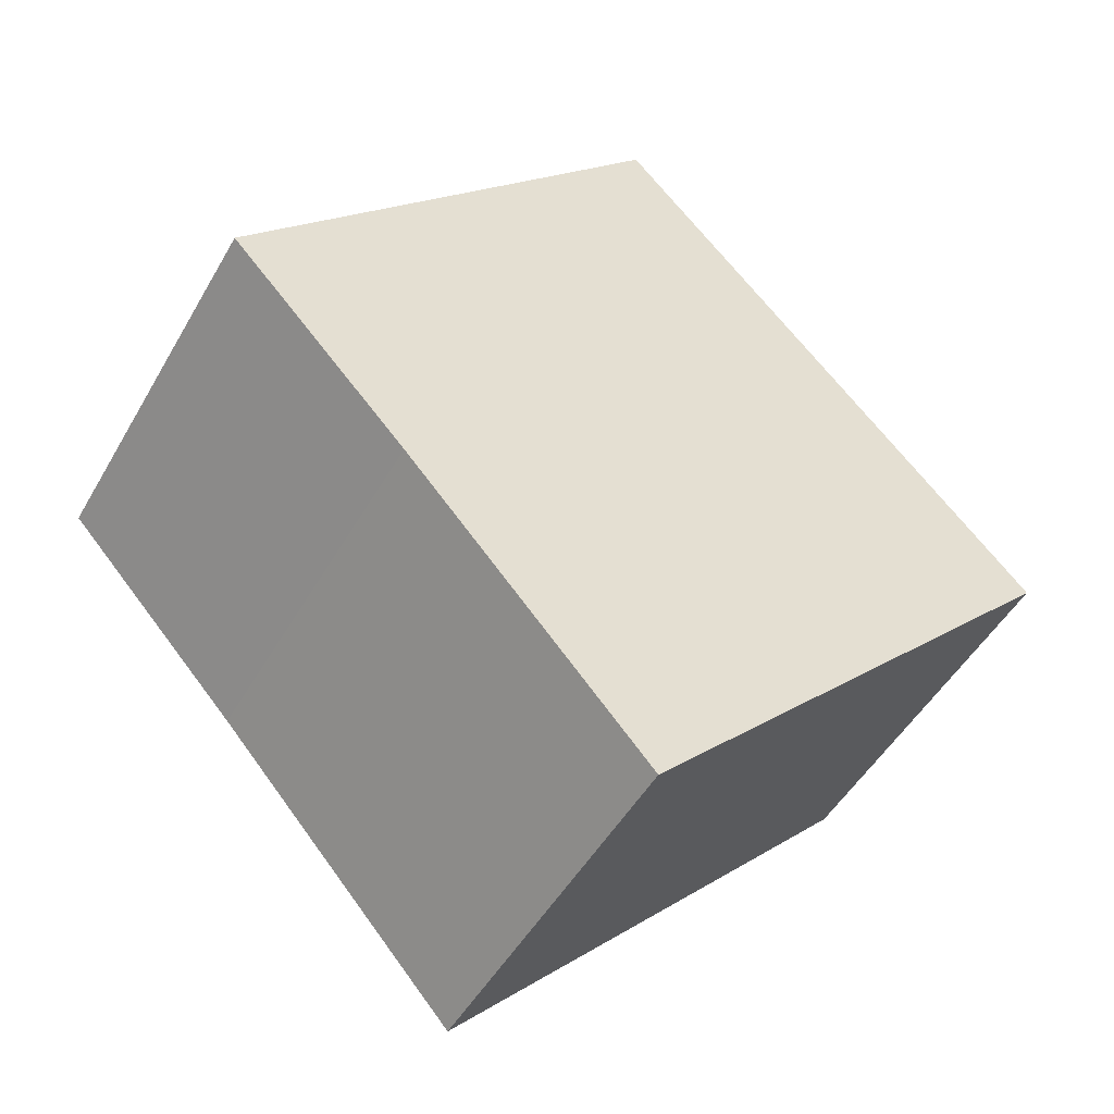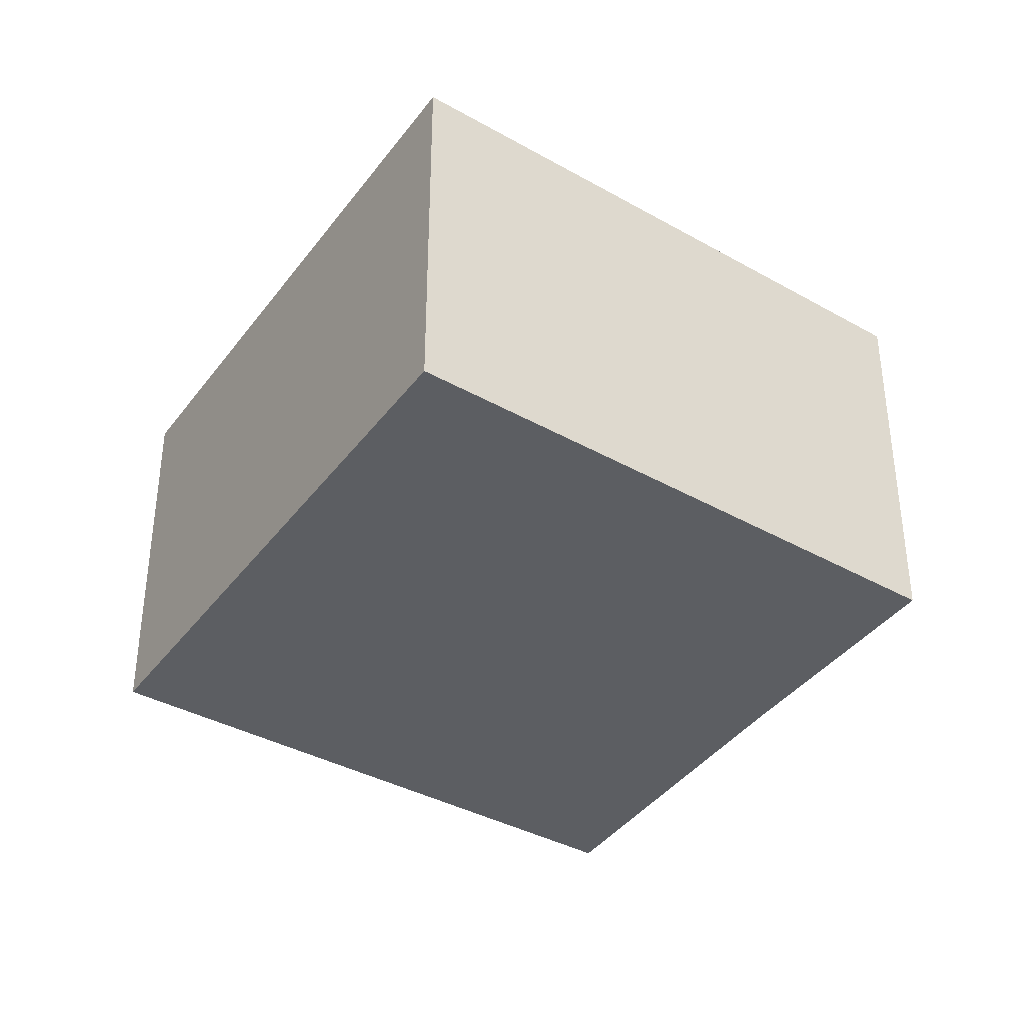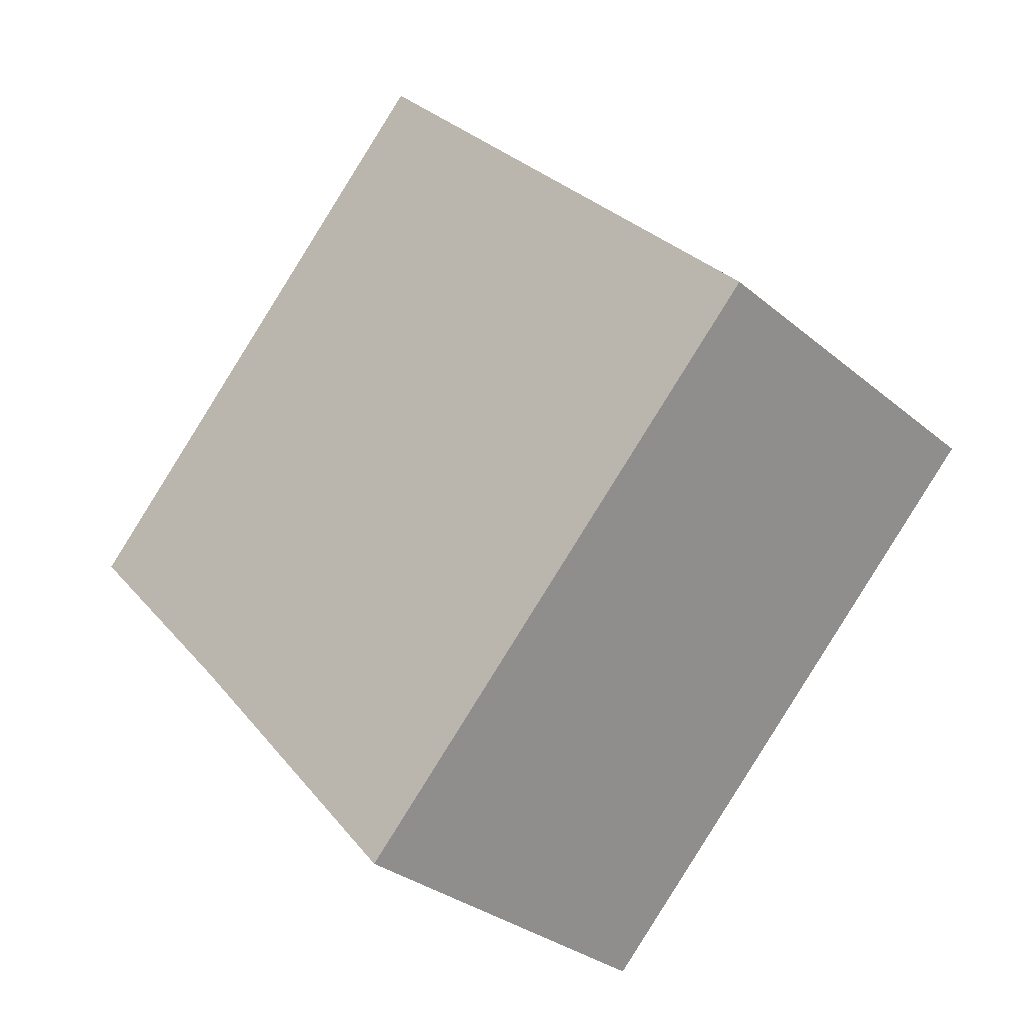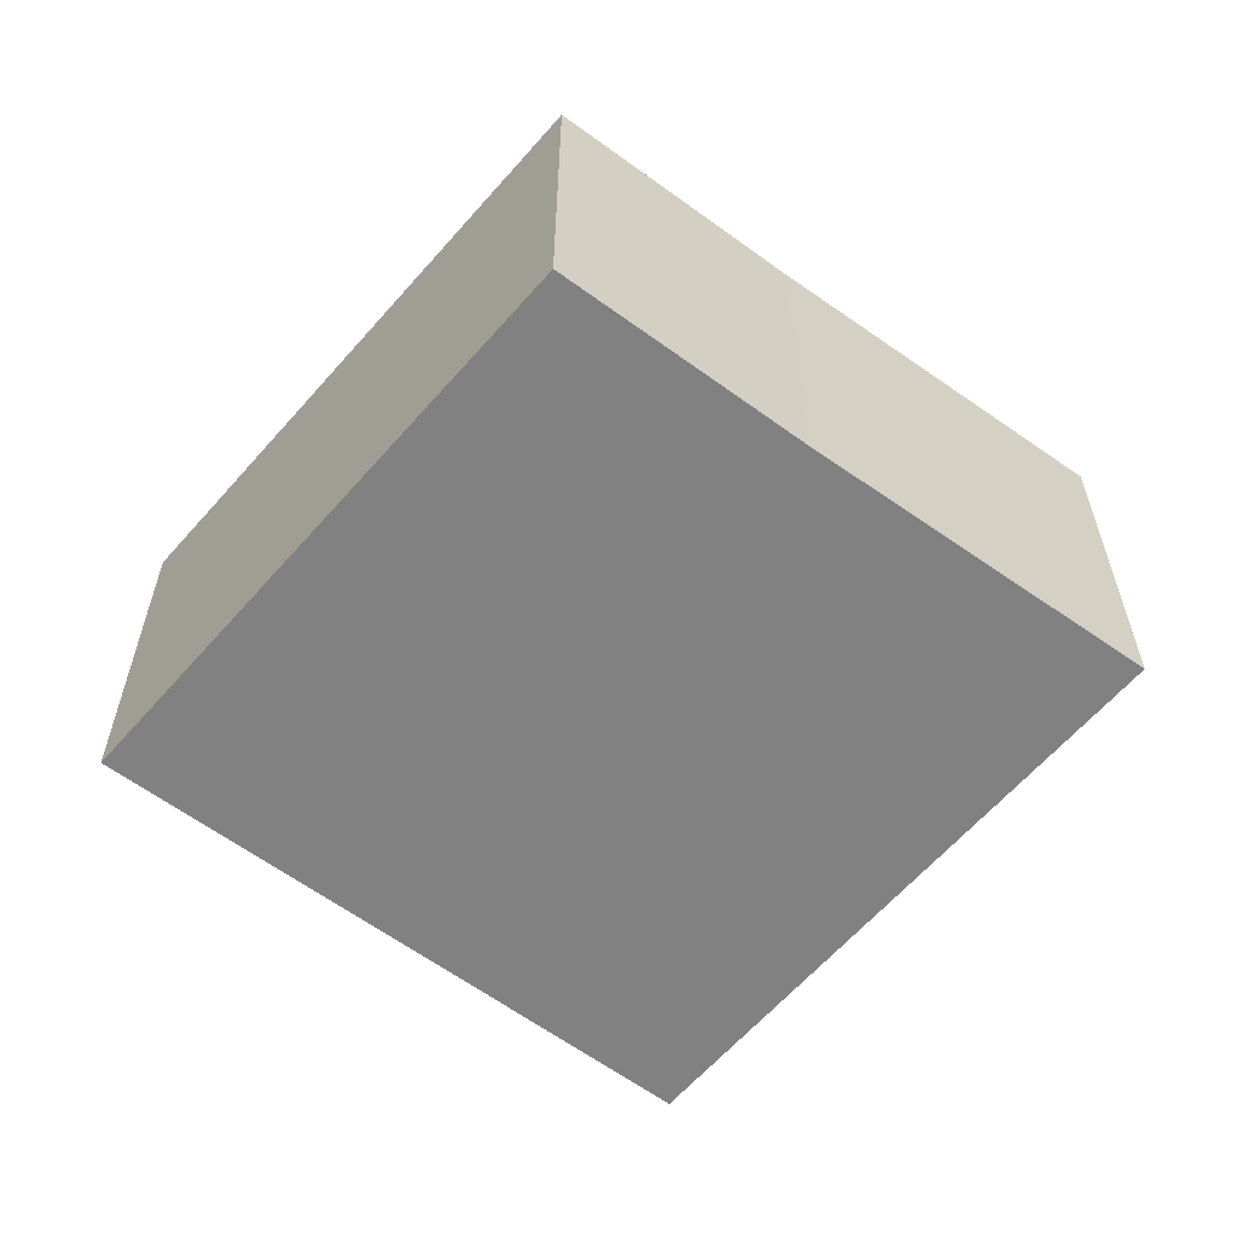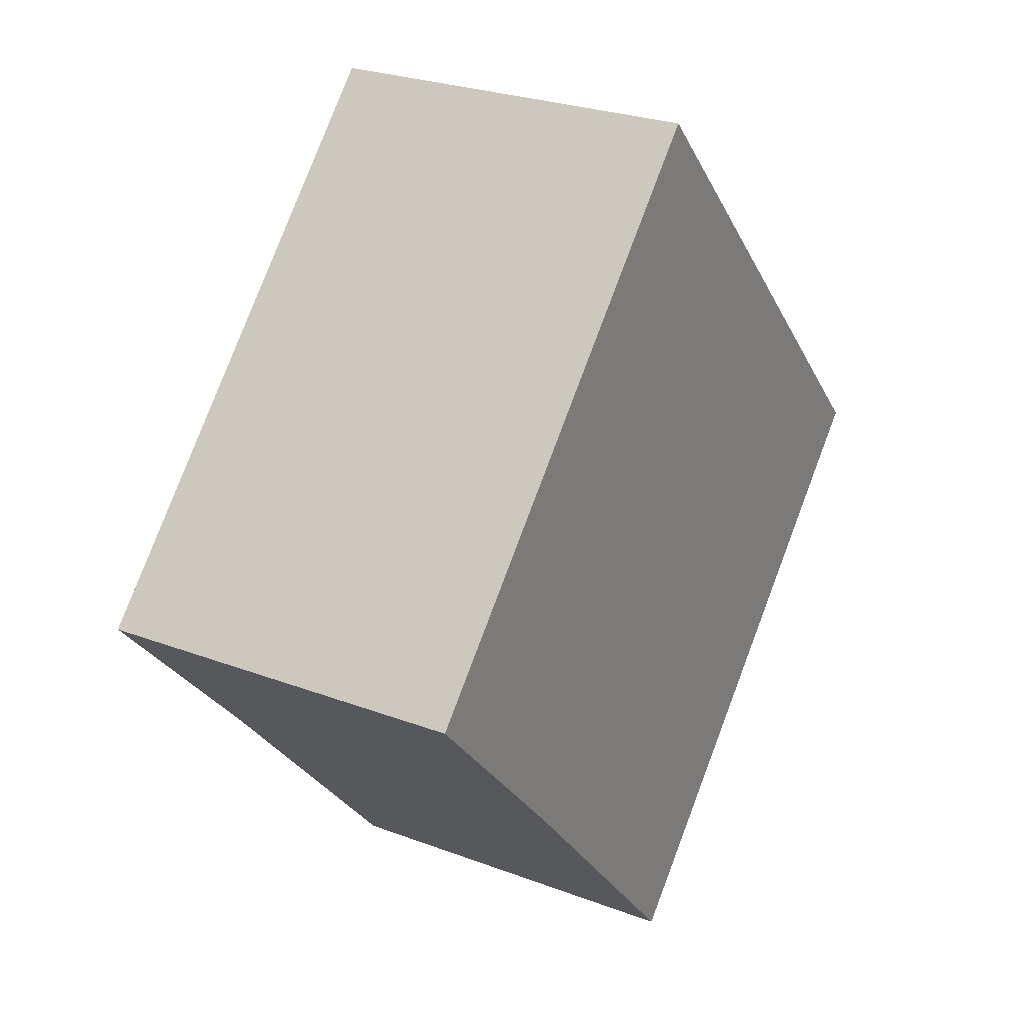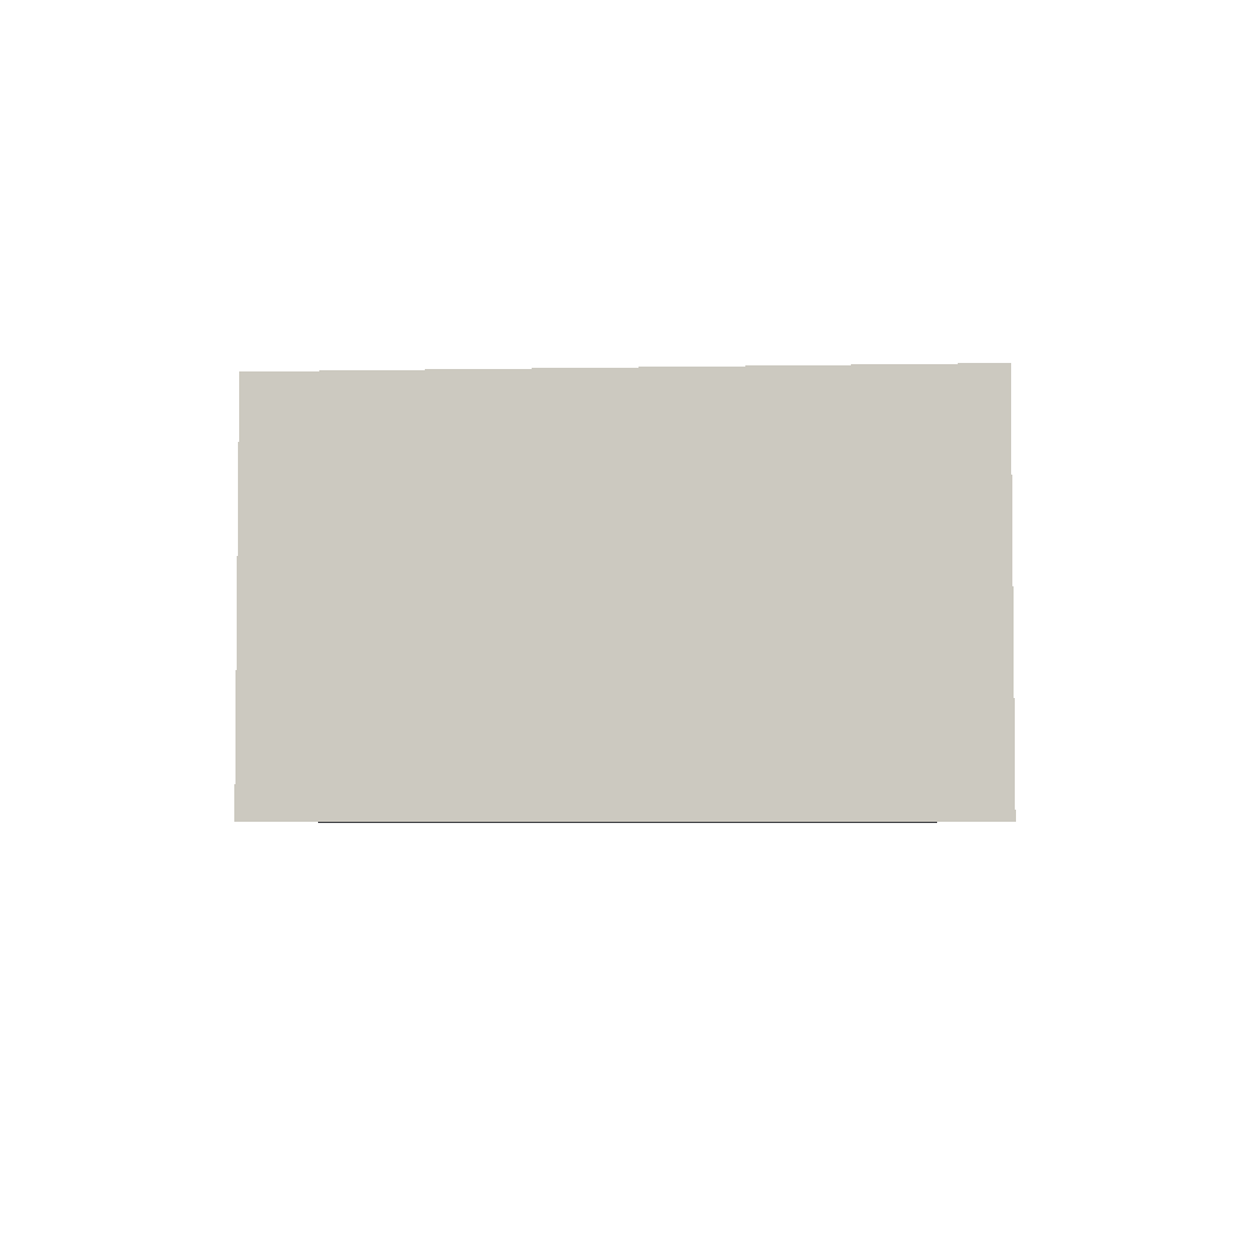
<metadata>
{"format":"obj","ext":"obj","renderer":"f3d","projection":"perspective","resolution":1024,"background":"white","views":[{"elev":-48.9,"azim":151.3,"up":"+Z"},{"elev":-37.8,"azim":10.8,"up":"+Y"},{"elev":-30.9,"azim":-139.9,"up":"+Z"},{"elev":-60.5,"azim":95.8,"up":"+Y"},{"elev":26.3,"azim":120.8,"up":"+Z"},{"elev":-4.3,"azim":-43.0,"up":"+Y"}]}
</metadata>
<code>
v  1.652 1.416 1.764
v  1.665 1.416 -1.725
v  0 1.416 8.67e-17
v  2.586 1.416 -0.684
v  3.263 1.416 0.053
v  1.665 1.056e-16 -1.725
v  0 0 0
v  1.652 -1.08e-16 1.764
v  2.586 4.188e-17 -0.684
v  3.263 -3.245e-18 0.053
g defaultobject
f 1 2 3
f 2 1 4
f 4 1 5
f 6 3 2
f 3 6 7
f 7 1 3
f 1 7 8
f 9 2 4
f 2 9 6
f 10 4 5
f 4 10 9
f 8 5 1
f 5 8 10
f 9 7 6
f 7 9 8
f 8 9 10

</code>
